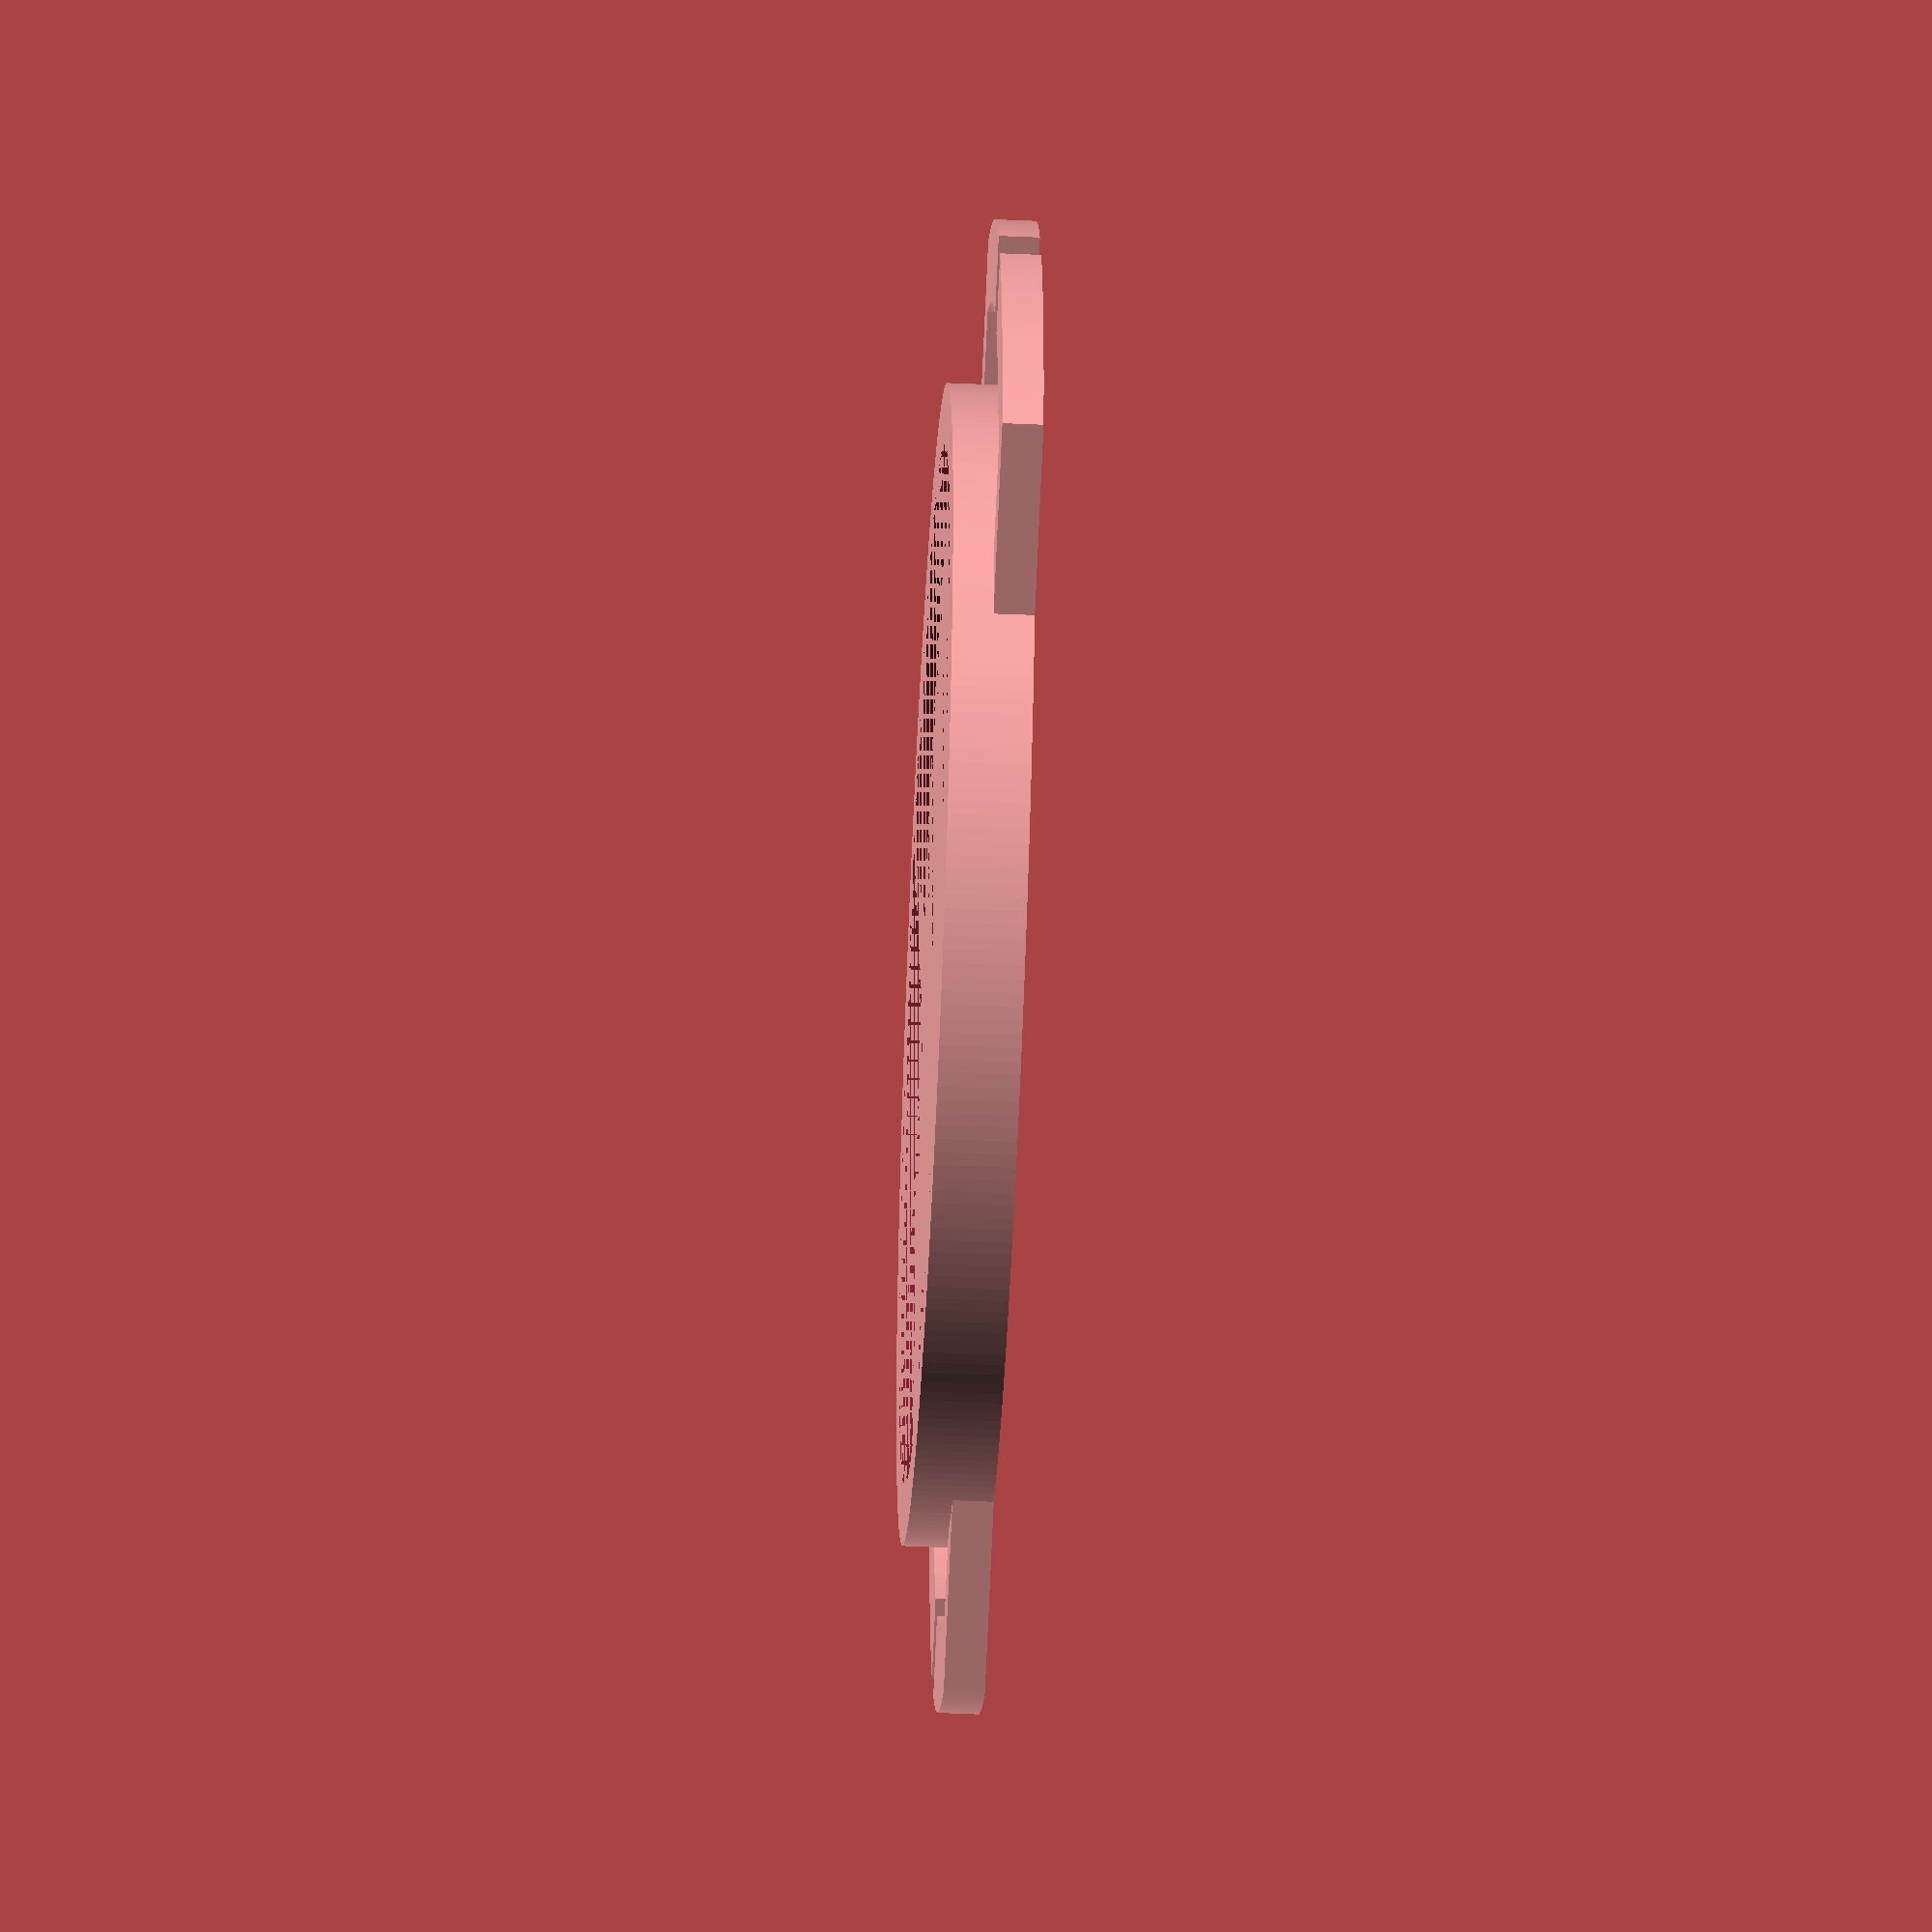
<openscad>
// Change this next line for the diameter of your lens cap.
lens_diameter = 77;       // outer diameter of cap
// Change the next line for the width of your strap.
buckle_width = 40;	      // strap width

mount_height = 1.0;         // height of lip
mount_width = 4;          // width of ring
mount_base = 3;           // height of buckle
mount_lip_height = 0.2;   // lip tip height (to help secure cap)
mount_lip_width = 0.37;    // width of lip tip (to help secure cap)
mount_lip_spacing = 0.8;  // distance between "threads"
mount_lip_count = 3;  // number of "threads," or lips, to include

buckle_gap = 6;           // gap for strap
buckle_thickness = 6;     // thickness of buckle
buckle_split = 5;         // split buckle if you can't thread it through

filled_buckle = false;    // fill the buckle center?

$fa = .01;
$fs = 1;

union()
{
	// Subtract 0.5mm for a tight fit	
	buckle(lens_diameter-0.5);
	capmount(lens_diameter-0.5);
	//capmount(57.5); // Uncomment this line and change the diameter to create a second concentric ring for smaller caps
}

module capmount(lens_size)
{
	
    lip_height = mount_base + mount_height;
	total_lip_height = mount_lip_height + mount_lip_spacing;
	loop_lip_height = 0;

    cap_outer = lens_size/2 + mount_width;
    cap_inner = lens_size/2 - mount_width;

    union()
    {
        // the base of the lens cap mount
        linear_extrude(height=mount_base) difference()
        {
            circle(cap_outer);
            if (!filled_buckle) circle(cap_inner);
        }

        // generate extra base support if it's not filled
        if (!filled_buckle) for(i=[-45,45])
            linear_extrude(height=mount_base) rotate(i)
                square([lens_size, mount_width], center=true);

        // generate the cap friction mount and extra securing lip
		for ( ctr = [0:mount_lip_count-1] ) 
		{
			assign(loop_lip_height = lip_height + ctr*total_lip_height - loop_lip_height)
	        difference()
	        {
	            linear_extrude(height=loop_lip_height) 
	                circle(cap_outer);
	            linear_extrude(height=loop_lip_height) 
	                circle(lens_size/2 - mount_lip_width);
	            linear_extrude(height=loop_lip_height - mount_lip_height) 
	                circle(lens_size/2);
	        }
		}
    }
}

module buckle(lens_size)
{
    buckle_inner = lens_size/2 + mount_width + buckle_gap;
    buckle_outer = buckle_inner + buckle_thickness;

    squared_inner = buckle_width;
    squared_outer = buckle_width + 2*buckle_thickness;

    squared_offset = sqrt(pow(buckle_outer,2) - pow(squared_outer/2,2));

    rotate(a=[0,0,90]) {
		linear_extrude(height=mount_base) union()
	    {
	        // the arc portion of the buckle
	        intersection()
	        {
	            square([buckle_outer*4, squared_outer], center=true);
	            difference()
	            {
	                circle(buckle_outer);
	                circle(buckle_inner);
	
	                if (buckle_split > 0)
	                    square([buckle_outer*4, buckle_split], center=true);
	            }
	        }
	
	        // the squared-length portion of the buckle
	        difference()
	        {
	            square([squared_offset*2, squared_outer], center=true);
	            square([squared_offset*2, squared_inner], center=true);
	        }
	    }
	}
}
</openscad>
<views>
elev=51.6 azim=246.3 roll=87.2 proj=o view=solid
</views>
